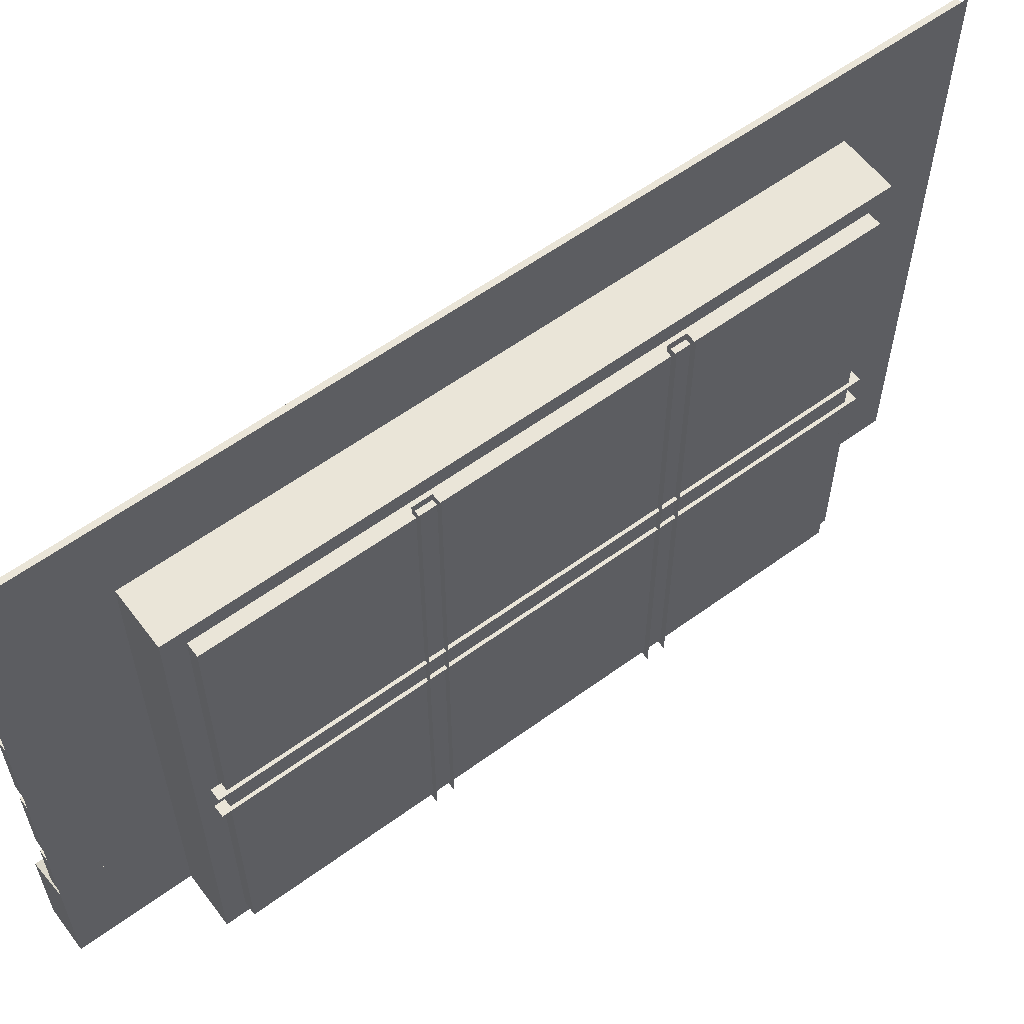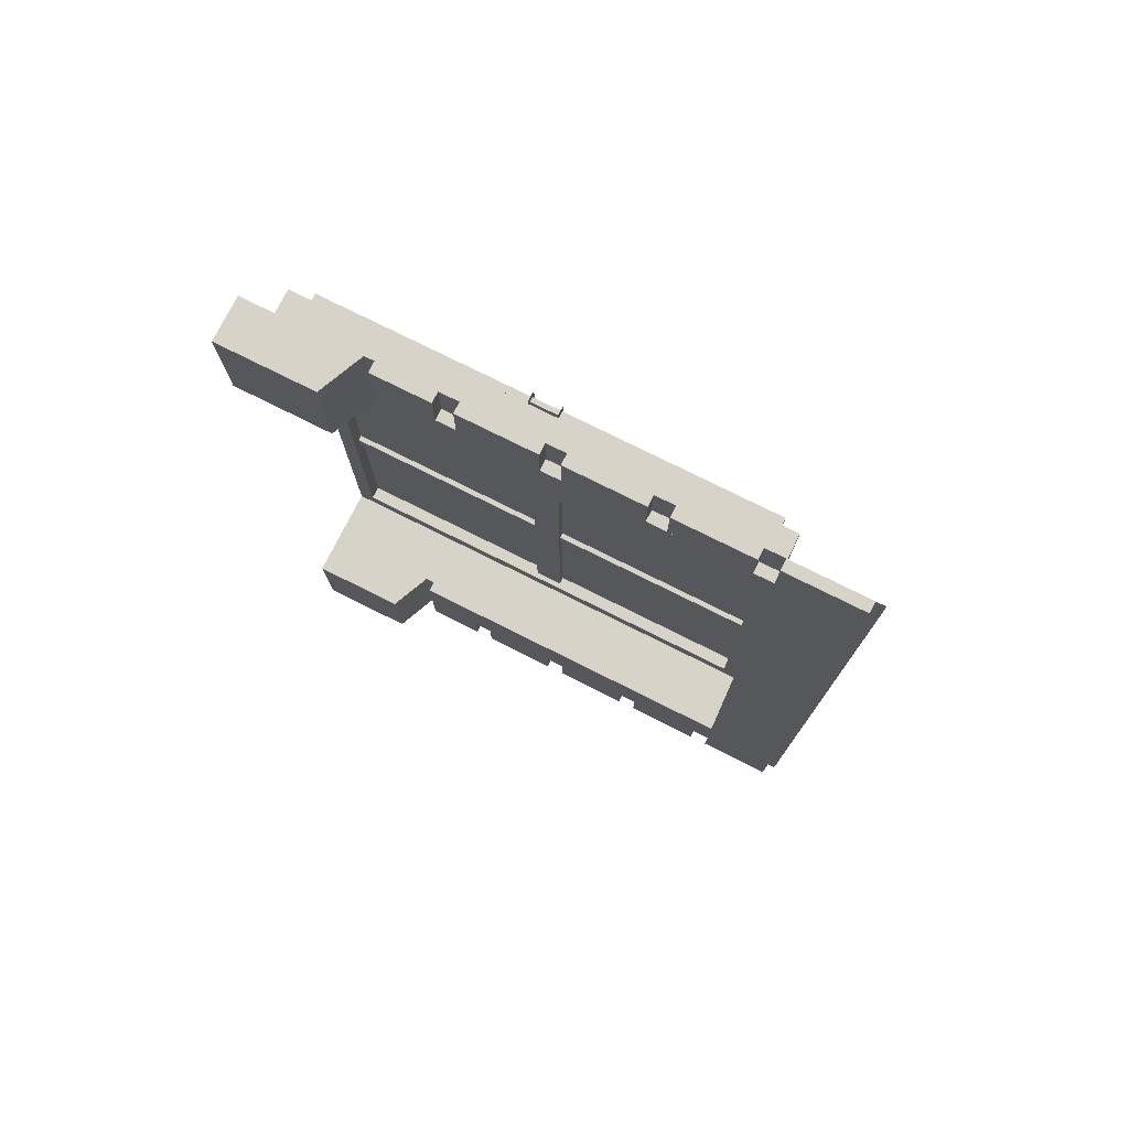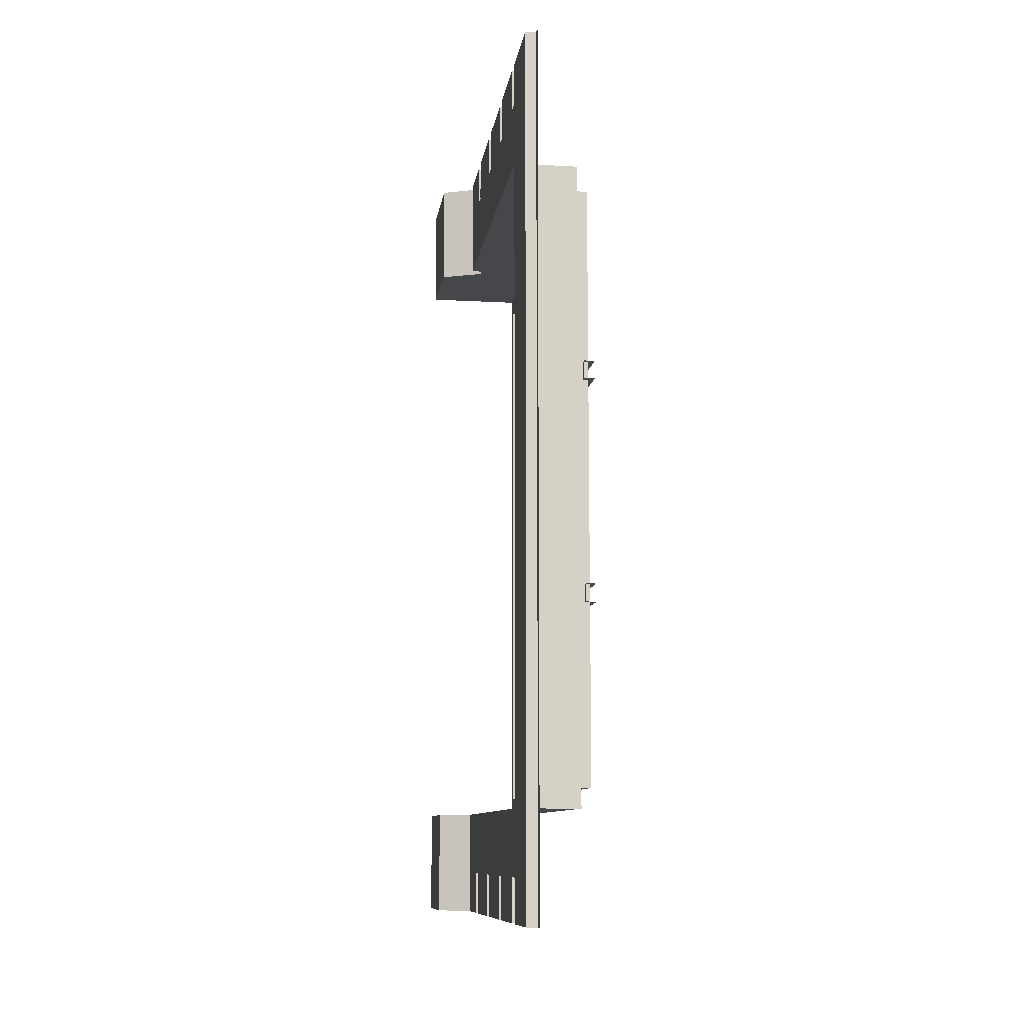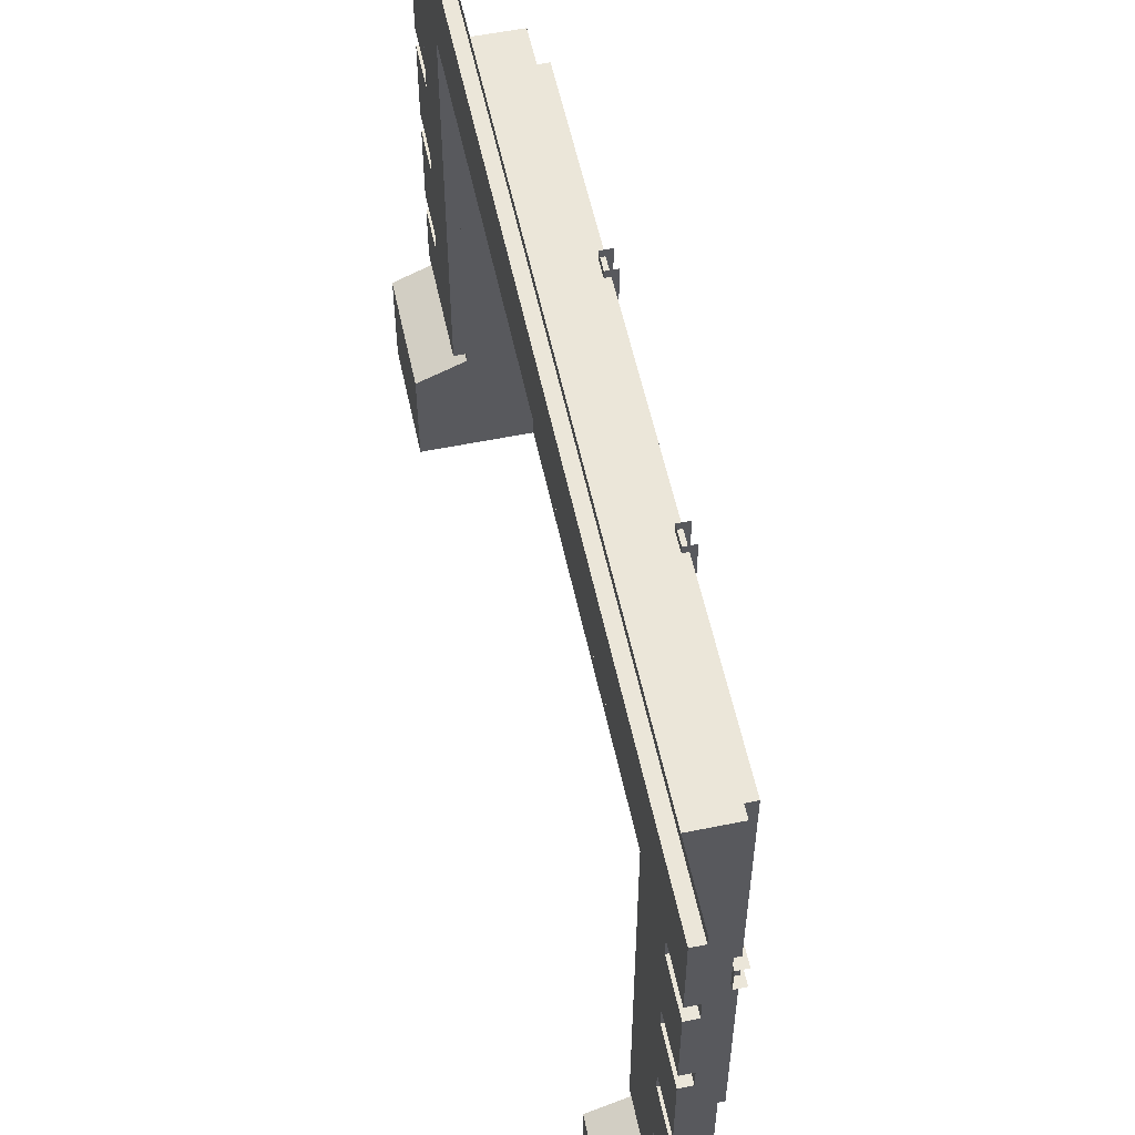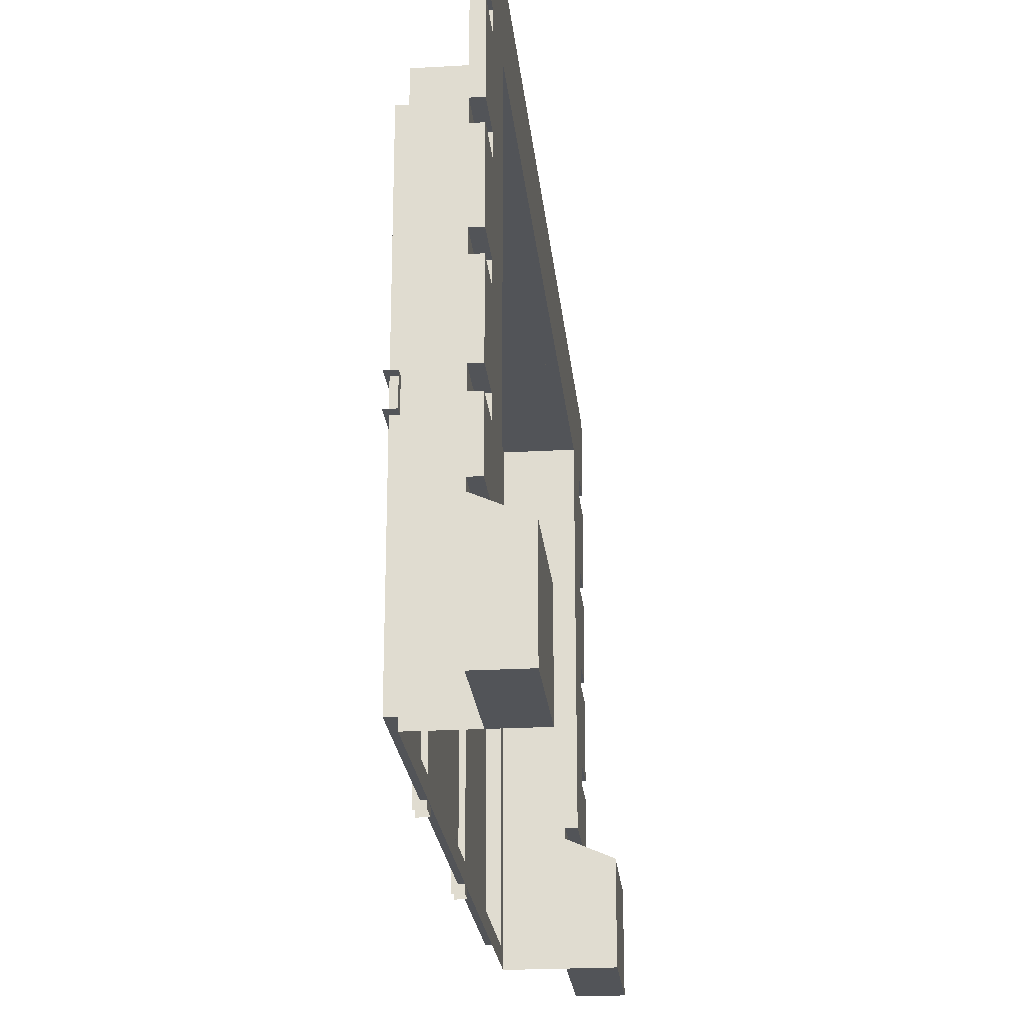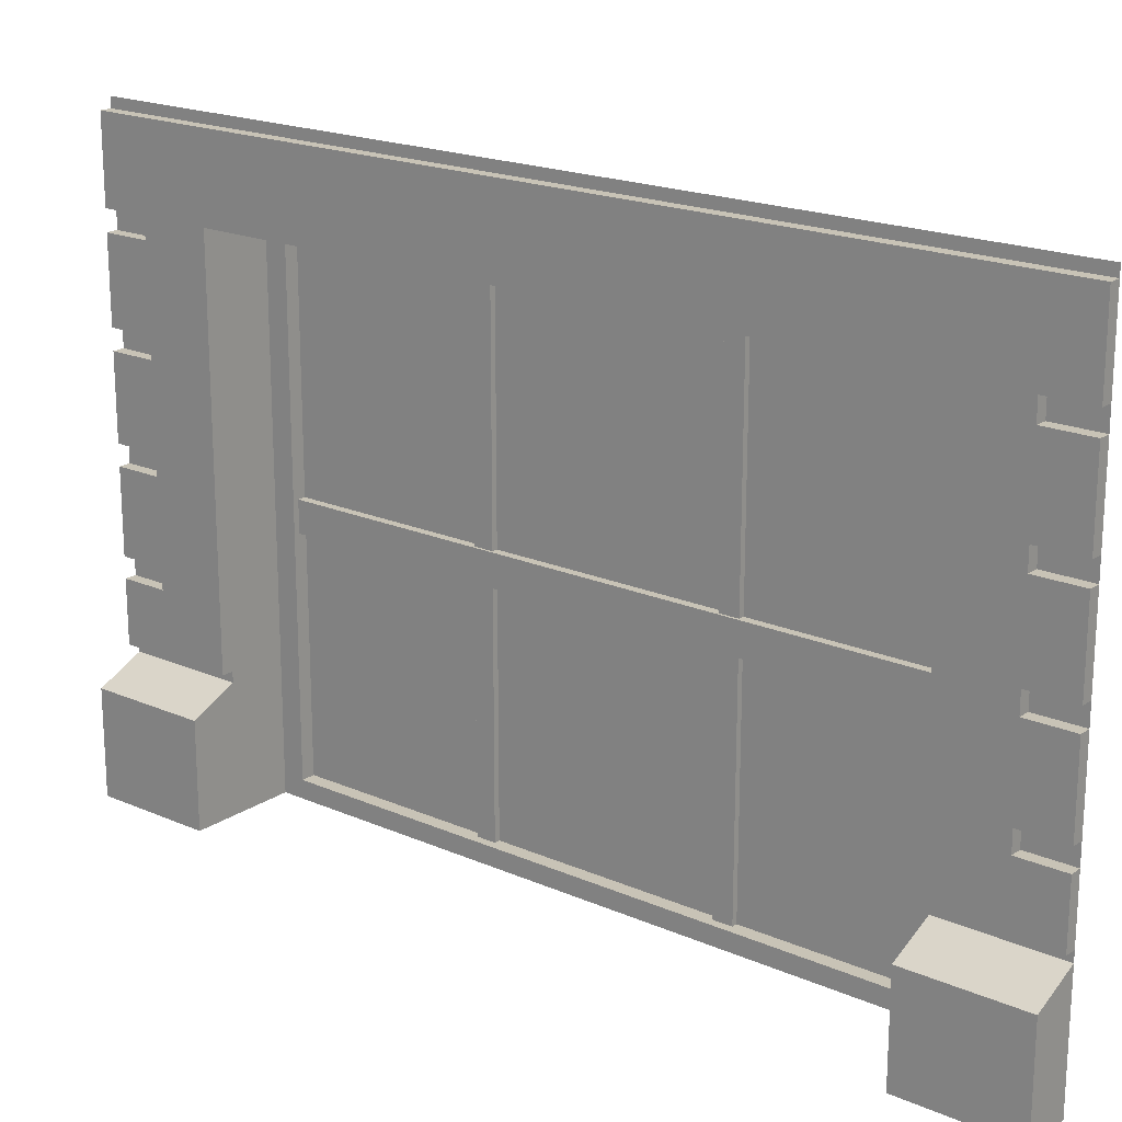
<metadata>
{"format":"obj","ext":"obj","renderer":"f3d","projection":"perspective","resolution":1024,"background":"white","views":[{"elev":58.8,"azim":-126.9,"up":"+Y"},{"elev":76.1,"azim":116.6,"up":"+Z"},{"elev":-10.3,"azim":172.0,"up":"+Z"},{"elev":56.5,"azim":168.0,"up":"+Y"},{"elev":-23.1,"azim":5.6,"up":"+Y"},{"elev":19.4,"azim":129.2,"up":"+Y"}]}
</metadata>
<code>
o A_EXPO.obj.006
v 0.1422 -0.004518 -0.003613
v -0.0101 0.3962 -0.003613
v 0.1422 0.3294 -0.003613
v 0.1422 -0.004518 -3.05
v -0.0101 0.3962 -3.05
v 0.1422 0.3294 -3.05
v 0.02798 1.699 -0.003613
v -0.0101 1.699 -0.003613
v -0.0101 1.966 -0.003613
v 0.02798 1.966 -0.003613
v 0.02798 1.699 -3.05
v -0.0101 1.699 -3.05
v -0.0101 1.966 -3.05
v 0.02798 1.966 -3.05
v 0.1422 -0.004518 -2.669
v -0.0101 0.3962 -2.669
v 0.1422 0.3294 -2.669
v 0.1422 -0.004518 -0.3844
v 0.1422 0.3294 -0.3844
v -0.0101 0.3962 -0.3844
v 0.02798 1.365 -3.05
v -0.0101 1.365 -3.05
v -0.0101 1.632 -3.05
v 0.02798 1.632 -3.05
v 0.02798 1.031 -3.05
v -0.0101 1.031 -3.05
v -0.0101 1.298 -3.05
v 0.02798 1.298 -3.05
v 0.02798 0.6968 -3.05
v -0.0101 0.6968 -3.05
v -0.0101 0.9639 -3.05
v 0.02798 0.9639 -3.05
v 0.02798 0.4296 -3.05
v -0.0101 0.4296 -3.05
v -0.0101 0.63 -3.05
v 0.02798 0.63 -3.05
v -0.0101 1.632 -2.897
v 0.02798 1.632 -2.897
v -0.0101 1.031 -2.897
v 0.02798 1.031 -2.897
v -0.0101 1.298 -2.897
v 0.02798 1.298 -2.897
v -0.0101 1.365 -2.897
v 0.02798 1.365 -2.897
v -0.0101 0.63 -2.897
v 0.02798 0.63 -2.897
v -0.0101 0.6968 -2.897
v 0.02798 0.6968 -2.897
v -0.0101 0.9639 -2.897
v 0.02798 0.9639 -2.897
v -0.0101 0.4296 -2.669
v 0.02798 0.4296 -2.669
v 0.02798 1.699 -2.669
v -0.0101 1.699 -2.897
v 0.02798 1.699 -2.897
v 0.02798 1.365 -0.003613
v -0.0101 1.365 -0.003613
v -0.0101 1.632 -0.003613
v 0.02798 1.632 -0.003613
v 0.02798 1.031 -0.003613
v -0.0101 1.031 -0.003613
v -0.0101 1.298 -0.003613
v 0.02798 1.298 -0.003613
v 0.02798 0.6968 -0.003613
v -0.0101 0.6968 -0.003613
v -0.0101 0.9639 -0.003613
v 0.02798 0.9639 -0.003613
v 0.02798 0.4296 -0.003613
v -0.0101 0.4296 -0.003613
v -0.0101 0.63 -0.003613
v 0.02798 0.63 -0.003613
v -0.0101 1.632 -0.1559
v 0.02798 1.632 -0.1559
v -0.0101 1.031 -0.1559
v 0.02798 1.031 -0.1559
v -0.0101 1.298 -0.1559
v 0.02798 1.298 -0.1559
v -0.0101 1.365 -0.1559
v 0.02798 1.365 -0.1559
v -0.0101 0.63 -0.1559
v 0.02798 0.63 -0.1559
v -0.0101 0.6968 -0.1559
v 0.02798 0.6968 -0.1559
v -0.0101 0.9639 -0.1559
v 0.02798 0.9639 -0.1559
v -0.0101 0.4296 -0.3844
v 0.02798 0.4296 -0.3844
v 0.02798 1.699 -0.3844
v -0.0101 1.699 -0.1559
v 0.02798 1.699 -0.1559
v -0.0101 1.999 -0.003613
v -0.0101 1.999 -3.05
v -0.2005 -0.004518 -0.3844
v -0.2005 1.699 -0.3844
v -0.2005 1.699 -2.669
v -0.2005 -0.004518 -2.669
v -0.0101 1.699 -2.669
v -0.0101 1.699 -0.3844
v -0.0101 -0.004518 -3.05
v -0.0101 -0.004518 -2.669
v -0.0101 -0.004518 -0.003613
v -0.0101 -0.004518 -0.3844
v -0.2005 -0.004518 -2.669
v -0.2005 -0.004518 -0.3844
v -0.2005 1.699 -2.669
v -0.2005 1.699 -0.3844
v -0.2005 0.05424 -0.4558
v -0.2005 1.64 -0.4558
v -0.2005 1.64 -2.597
v -0.2005 0.05424 -2.597
v -0.246 0.08595 -2.561
v -0.246 1.608 -2.561
v -0.246 0.05424 -2.597
v -0.246 1.64 -2.597
v -0.246 1.608 -0.492
v -0.246 0.08595 -0.492
v -0.246 1.64 -0.4558
v -0.246 0.05424 -0.4558
v -0.2195 0.7969 -0.4224
v -0.2195 0.8971 -0.4224
v -0.2195 0.8971 -2.631
v -0.2195 0.7969 -2.631
v -0.2576 0.7969 -0.4224
v -0.2576 0.8971 -0.4224
v -0.2576 0.8971 -2.631
v -0.2576 0.7969 -2.631
v -0.2273 1.665 -1.895
v -0.2273 1.665 -1.958
v -0.2273 0.02888 -1.958
v -0.2273 0.02888 -1.895
v -0.2654 1.665 -1.895
v -0.2654 1.665 -1.958
v -0.2654 0.02888 -1.958
v -0.2654 0.02888 -1.895
v -0.2273 1.665 -1.159
v -0.2273 1.665 -1.095
v -0.2273 0.02888 -1.095
v -0.2273 0.02888 -1.159
v -0.2654 1.665 -1.159
v -0.2654 1.665 -1.095
v -0.2654 0.02888 -1.095
v -0.2654 0.02888 -1.159
g A_EXPO.obj.006_SU_COLOR
f 3 2 101 1
f 99 5 6 4
f 10 9 8 7
f 8 12 11 7
f 14 13 9 10
f 11 14 10 7
f 12 13 14 11
f 16 17 6 5
f 4 15 100 99
f 17 15 4 6
f 3 19 20 2
f 101 102 18 1
f 1 18 19 3
f 17 16 100 15
f 102 20 19 18
f 22 23 24 21
f 26 27 28 25
f 30 31 32 29
f 34 35 36 33
f 37 38 24 23
f 21 44 43 22
f 38 44 21 24
f 41 42 28 27
f 25 40 39 26
f 42 40 25 28
f 49 50 32 31
f 29 48 47 30
f 50 48 29 32
f 45 46 36 35
f 33 52 51 34
f 46 52 33 36
f 97 51 52 53
f 46 45 54 55
f 52 46 55 53
f 56 59 58 57
f 60 63 62 61
f 64 67 66 65
f 68 71 70 69
f 58 59 73 72
f 57 78 79 56
f 59 56 79 73
f 62 63 77 76
f 61 74 75 60
f 63 60 75 77
f 66 67 85 84
f 65 82 83 64
f 67 64 83 85
f 70 71 81 80
f 69 86 87 68
f 71 68 87 81
f 88 87 86 98
f 90 89 80 81
f 88 90 81 87
f 92 91 98 97
f 92 97 100 99
f 91 101 102 98
f 94 98 102 93
f 97 98 94 95
f 100 97 95 96
f 108 106 104 107
f 105 106 108 109
f 103 105 109 110
f 104 103 110 107
f 117 108 107 118
f 109 108 117 114
f 110 109 114 113
f 107 110 113 118
f 115 117 118 116
f 114 117 115 112
f 113 114 112 111
f 118 113 111 116
f 122 121 120 119
f 121 125 124 120
f 123 126 122 119
f 130 129 128 127
f 129 133 132 128
f 131 134 130 127
f 135 136 137 138
f 136 140 141 137
f 135 138 142 139
g A_EXPO.obj.006_wall
f 111 112 115 116

</code>
